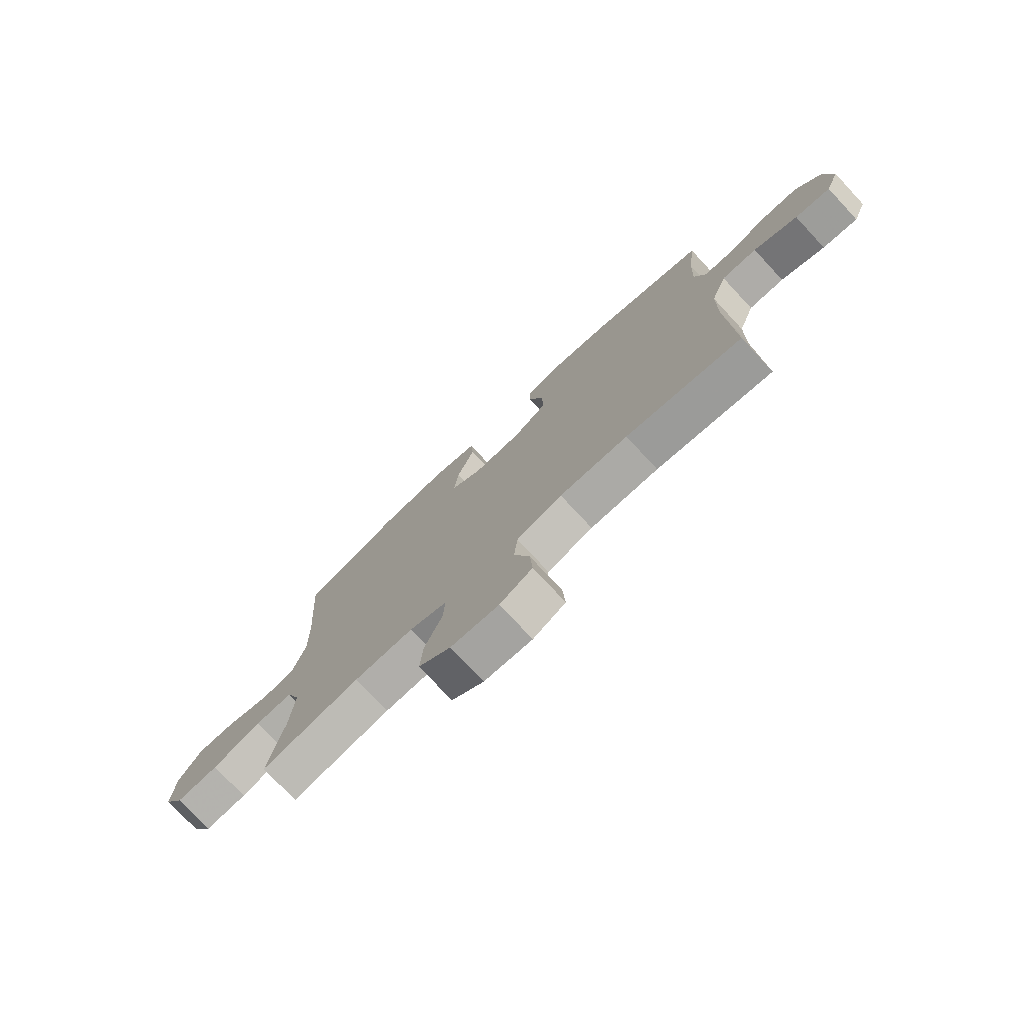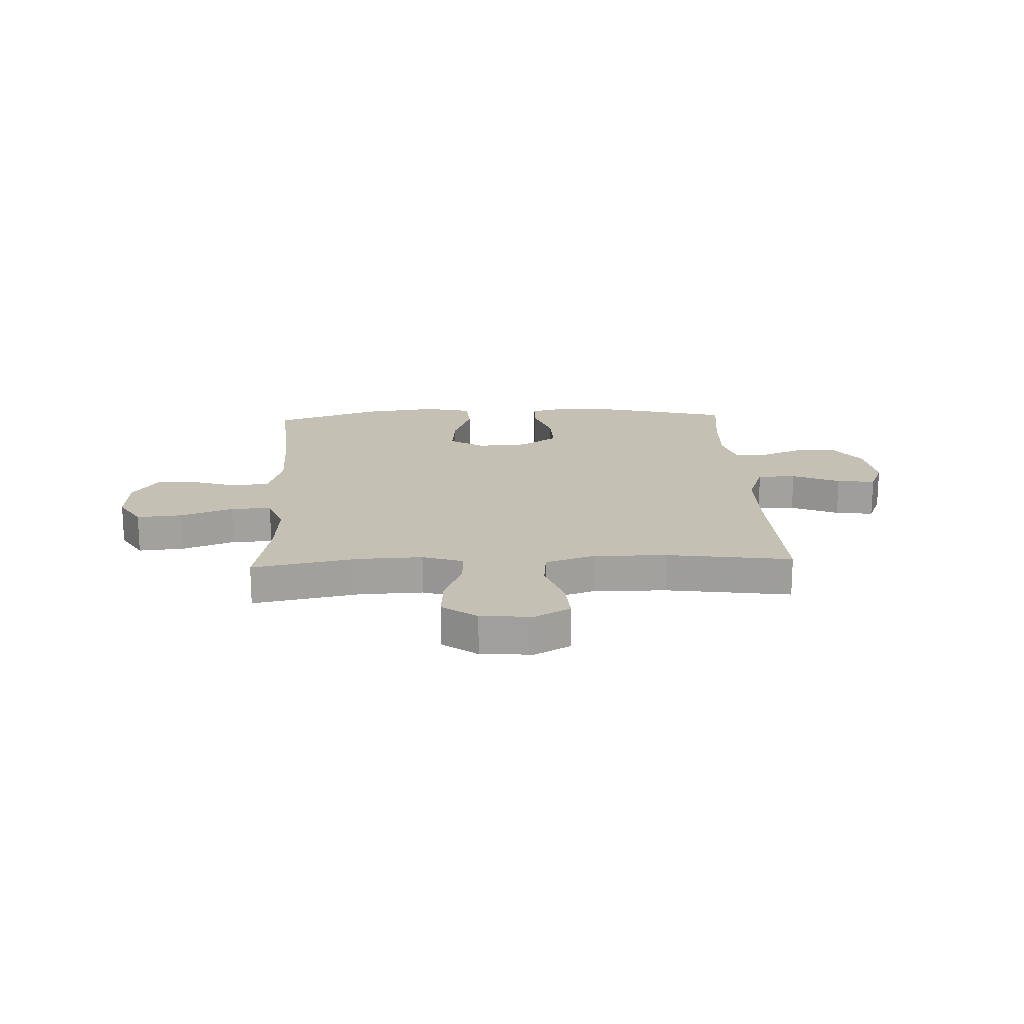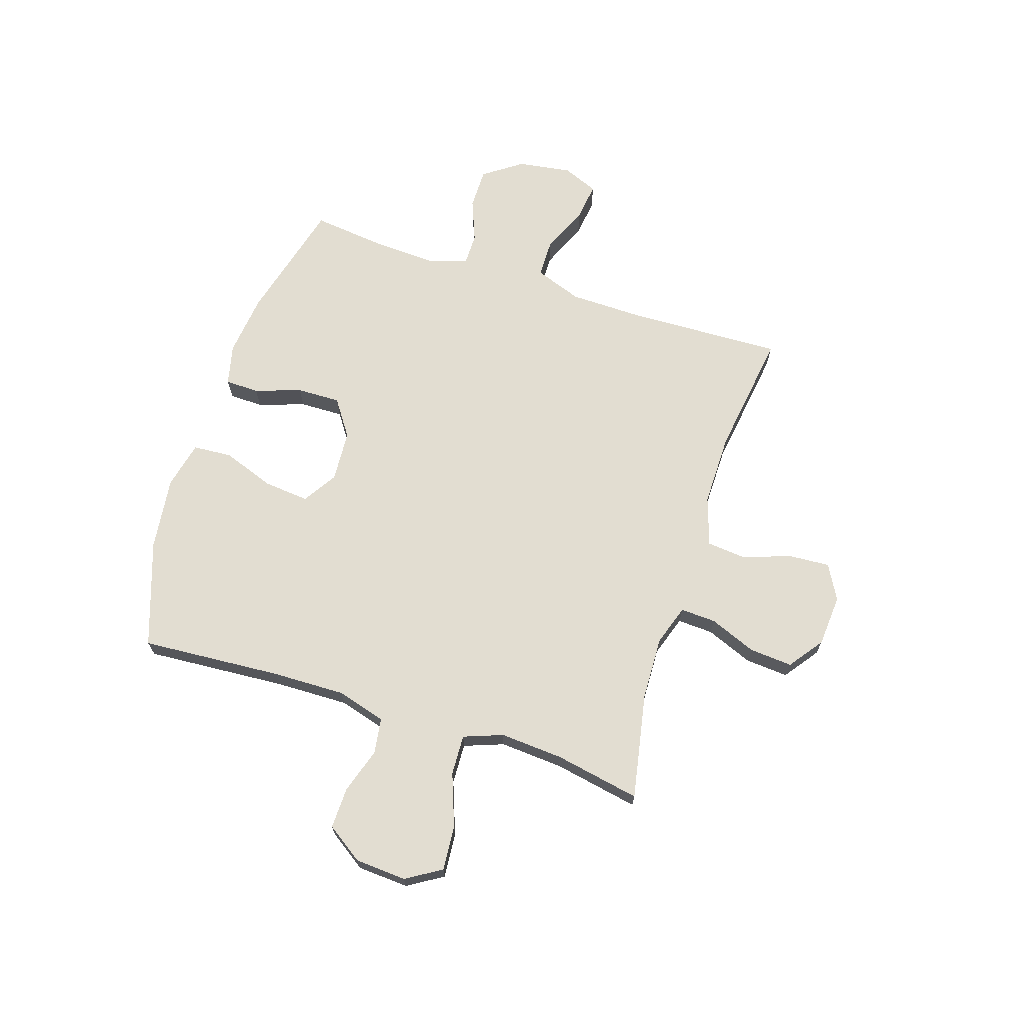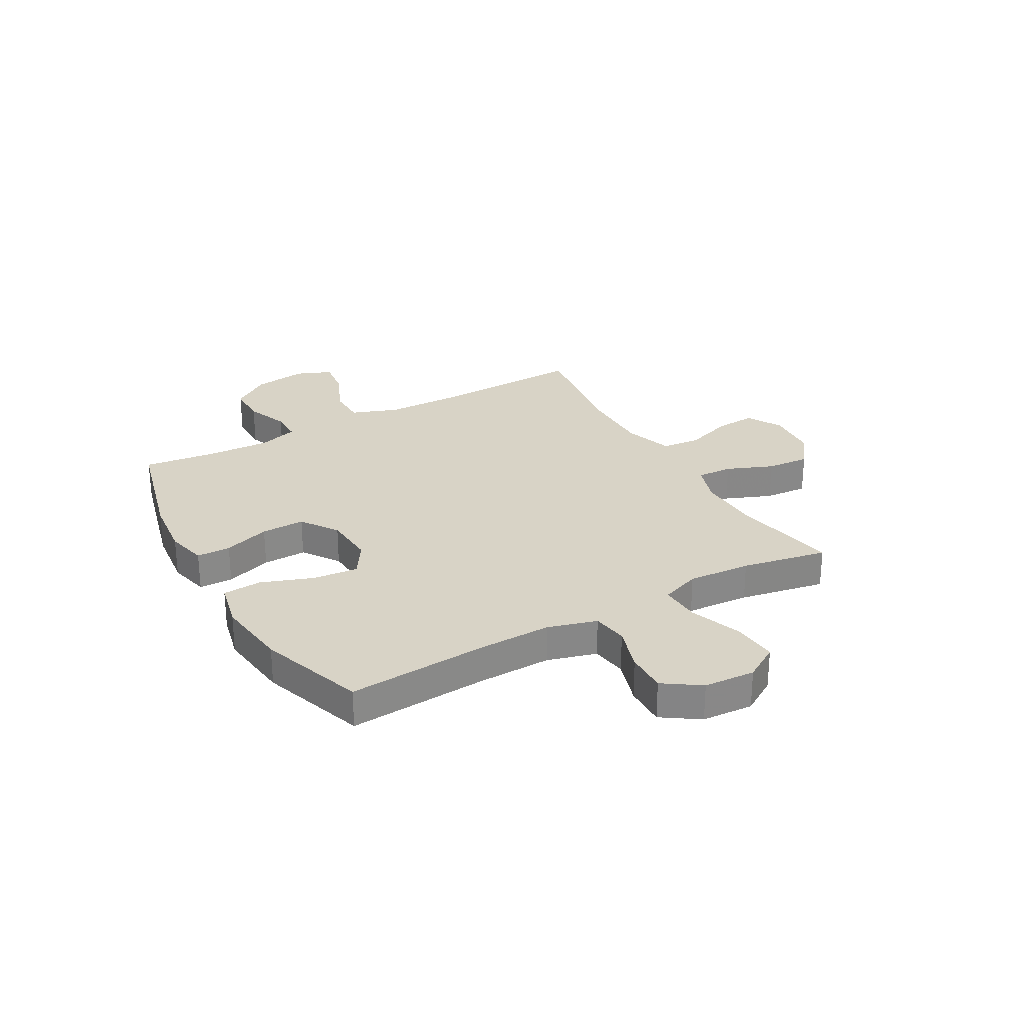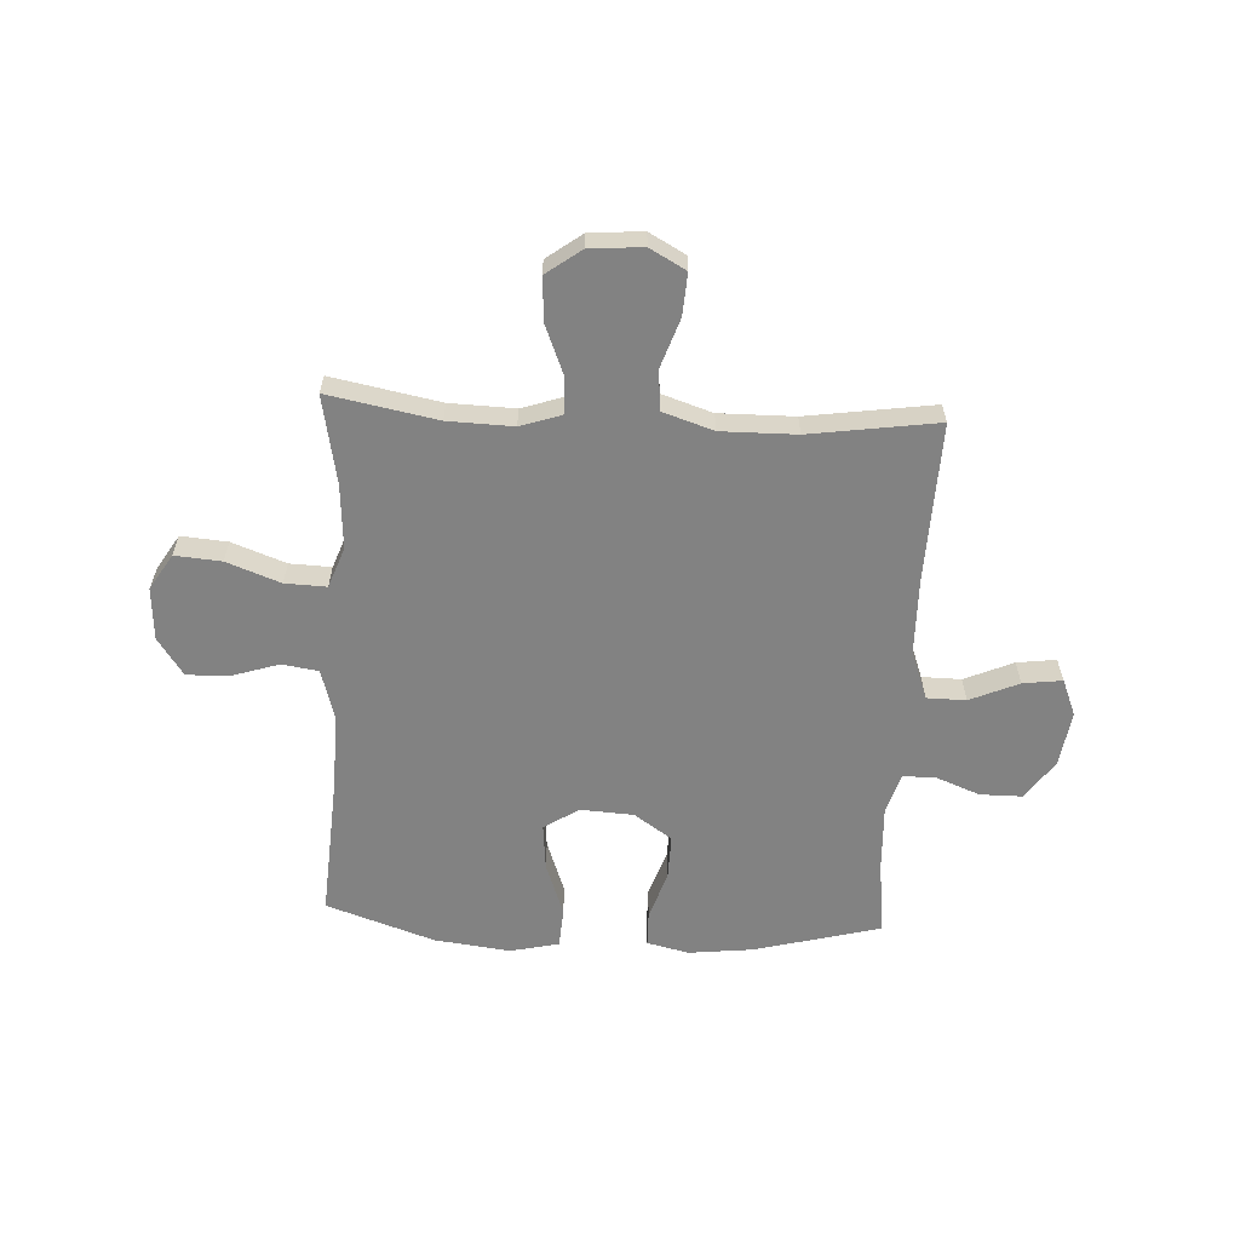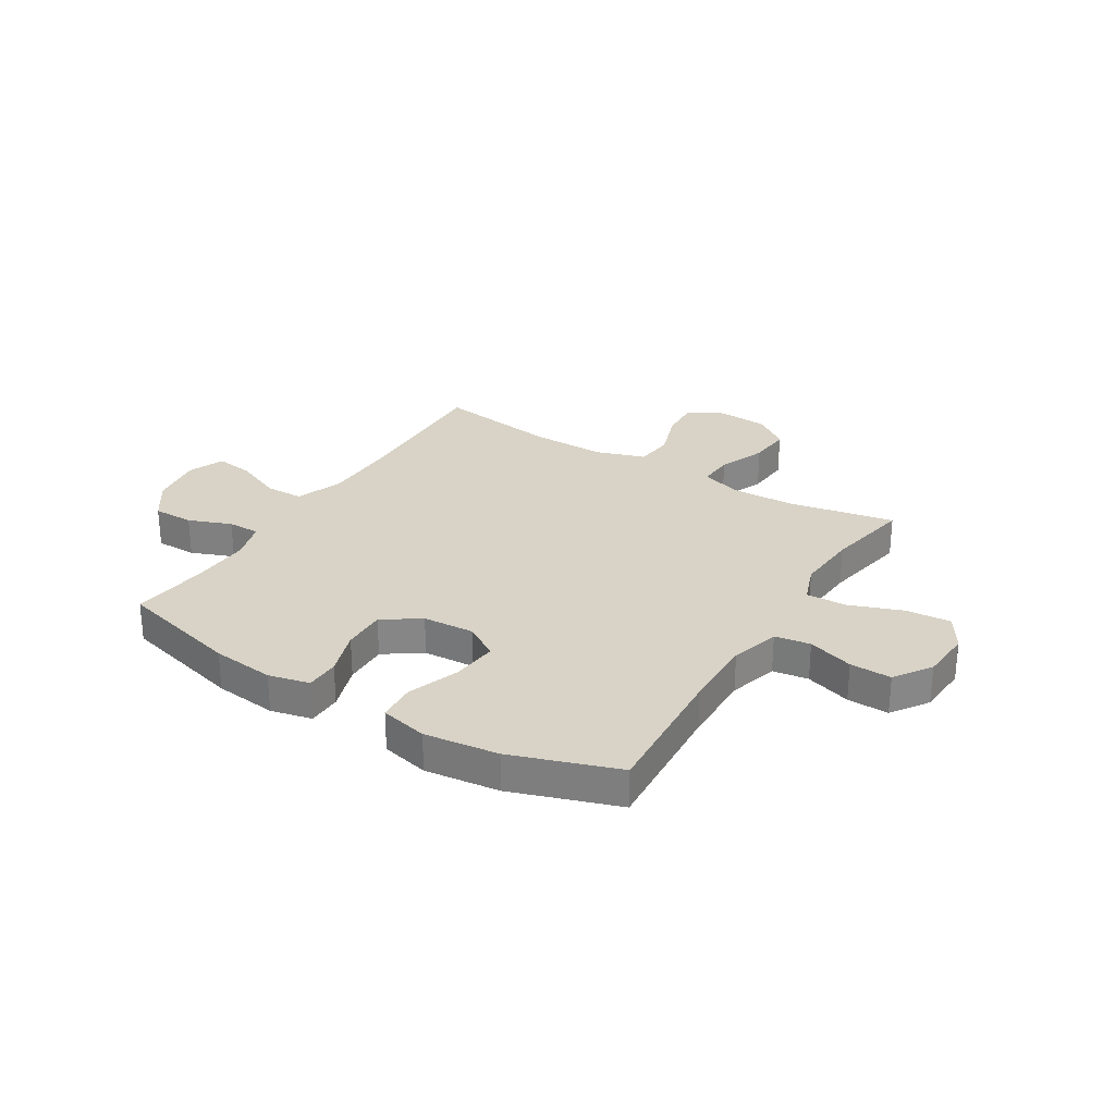
<metadata>
{"format":"obj","ext":"obj","renderer":"f3d","projection":"perspective","resolution":1024,"background":"white","views":[{"elev":-76.2,"azim":-137.0,"up":"+Z"},{"elev":18.3,"azim":177.4,"up":"+Y"},{"elev":68.5,"azim":107.9,"up":"+Y"},{"elev":27.8,"azim":60.6,"up":"+Y"},{"elev":-60.7,"azim":177.1,"up":"+Y"},{"elev":28.1,"azim":31.7,"up":"+Y"}]}
</metadata>
<code>
v -0.5 0.07 -0.5
v -0.49 0.07 -0.212
v -0.492 0.07 -0.075
v -0.524 0.07 0.013
v -0.595 0.07 0.014
v -0.683 0.07 -0.024
v -0.754 0.07 -0.033
v -0.781 0.07 0.033
v -0.766 0.07 0.133
v -0.716 0.07 0.204
v -0.64 0.07 0.204
v -0.561 0.07 0.173
v -0.501 0.07 0.173
v -0.479 0.07 0.247
v -0.484 0.07 0.363
v -0.5 0.07 0.5
v -0.272 0.07 0.559
v -0.156 0.07 0.572
v -0.08 0.07 0.554
v -0.079 0.07 0.491
v -0.108 0.07 0.405
v -0.11 0.07 0.324
v -0.042 0.07 0.277
v 0.054 0.07 0.271
v 0.117 0.07 0.311
v 0.109 0.07 0.395
v 0.074 0.07 0.492
v 0.079 0.07 0.564
v 0.167 0.07 0.584
v 0.304 0.07 0.567
v 0.5 0.07 0.5
v 0.482 0.07 0.238
v 0.479 0.07 0.103
v 0.505 0.07 0.012
v 0.571 0.07 0.002
v 0.656 0.07 0.029
v 0.733 0.07 0.031
v 0.779 0.07 -0.037
v 0.785 0.07 -0.132
v 0.745 0.07 -0.197
v 0.661 0.07 -0.19
v 0.564 0.07 -0.154
v 0.489 0.07 -0.151
v 0.462 0.07 -0.224
v 0.47 0.07 -0.341
v 0.5 0.07 -0.5
v 0.303 0.07 -0.462
v 0.185 0.07 -0.458
v 0.11 0.07 -0.483
v 0.113 0.07 -0.549
v 0.148 0.07 -0.636
v 0.154 0.07 -0.716
v 0.09 0.07 -0.763
v -0.006 0.07 -0.77
v -0.071 0.07 -0.734
v -0.066 0.07 -0.658
v -0.035 0.07 -0.568
v -0.042 0.07 -0.496
v -0.133 0.07 -0.466
v -0.269 0.07 -0.467
v -0.5 0 -0.5
v -0.49 0 -0.212
v -0.492 0 -0.075
v -0.524 0 0.013
v -0.595 0 0.014
v -0.683 0 -0.024
v -0.754 0 -0.033
v -0.781 0 0.033
v -0.766 0 0.133
v -0.716 0 0.204
v -0.64 0 0.204
v -0.561 0 0.173
v -0.501 0 0.173
v -0.479 0 0.247
v -0.484 0 0.363
v -0.5 0 0.5
v -0.272 0 0.559
v -0.156 0 0.572
v -0.08 0 0.554
v -0.079 0 0.491
v -0.108 0 0.405
v -0.11 0 0.324
v -0.042 0 0.277
v 0.054 0 0.271
v 0.117 0 0.311
v 0.109 0 0.395
v 0.074 0 0.492
v 0.079 0 0.564
v 0.167 0 0.584
v 0.304 0 0.567
v 0.5 0 0.5
v 0.482 0 0.238
v 0.479 0 0.103
v 0.505 0 0.012
v 0.571 0 0.002
v 0.656 0 0.029
v 0.733 0 0.031
v 0.779 0 -0.037
v 0.785 0 -0.132
v 0.745 0 -0.197
v 0.661 0 -0.19
v 0.564 0 -0.154
v 0.489 0 -0.151
v 0.462 0 -0.224
v 0.47 0 -0.341
v 0.5 0 -0.5
v 0.303 0 -0.462
v 0.185 0 -0.458
v 0.11 0 -0.483
v 0.113 0 -0.549
v 0.148 0 -0.636
v 0.154 0 -0.716
v 0.09 0 -0.763
v -0.006 0 -0.77
v -0.071 0 -0.734
v -0.066 0 -0.658
v -0.035 0 -0.568
v -0.042 0 -0.496
v -0.133 0 -0.466
v -0.269 0 -0.467
f 54 55 56 57
f 54 57 58
f 53 54 58
f 50 51 52 53
f 49 50 53 58
f 48 49 58 59
f 45 46 47
f 44 45 47 48
f 43 44 48 59
f 39 40 41 42
f 39 42 43
f 38 39 43
f 35 36 37 38
f 34 35 38 43
f 33 34 43 59
f 29 30 31 32
f 26 27 28 29
f 25 26 29 32
f 24 25 32 33
f 18 19 20 21
f 18 21 22
f 15 16 17 18
f 14 15 18 22
f 13 14 22 23
f 9 10 11 12
f 9 12 13
f 8 9 13
f 5 6 7 8
f 4 5 8 13
f 3 4 13 23
f 60 1 2
f 24 33 59 60
f 23 24 60
f 2 3 23 60
f 117 116 115 114
f 118 117 114
f 118 114 113
f 113 112 111 110
f 118 113 110 109
f 119 118 109 108
f 107 106 105
f 108 107 105 104
f 119 108 104 103
f 102 101 100 99
f 103 102 99
f 103 99 98
f 98 97 96 95
f 103 98 95 94
f 119 103 94 93
f 92 91 90 89
f 89 88 87 86
f 92 89 86 85
f 93 92 85 84
f 81 80 79 78
f 82 81 78
f 78 77 76 75
f 82 78 75 74
f 83 82 74 73
f 72 71 70 69
f 73 72 69
f 73 69 68
f 68 67 66 65
f 73 68 65 64
f 83 73 64 63
f 62 61 120
f 120 119 93 84
f 120 84 83
f 120 83 63 62
f 1 61 62 2
f 2 62 63 3
f 3 63 64 4
f 4 64 65 5
f 5 65 66 6
f 6 66 67 7
f 7 67 68 8
f 8 68 69 9
f 9 69 70 10
f 10 70 71 11
f 11 71 72 12
f 12 72 73 13
f 13 73 74 14
f 14 74 75 15
f 15 75 76 16
f 16 76 77 17
f 17 77 78 18
f 18 78 79 19
f 19 79 80 20
f 20 80 81 21
f 21 81 82 22
f 22 82 83 23
f 23 83 84 24
f 24 84 85 25
f 25 85 86 26
f 26 86 87 27
f 27 87 88 28
f 28 88 89 29
f 29 89 90 30
f 30 90 91 31
f 31 91 92 32
f 32 92 93 33
f 33 93 94 34
f 34 94 95 35
f 35 95 96 36
f 36 96 97 37
f 37 97 98 38
f 38 98 99 39
f 39 99 100 40
f 40 100 101 41
f 41 101 102 42
f 42 102 103 43
f 43 103 104 44
f 44 104 105 45
f 45 105 106 46
f 46 106 107 47
f 47 107 108 48
f 48 108 109 49
f 49 109 110 50
f 50 110 111 51
f 51 111 112 52
f 52 112 113 53
f 53 113 114 54
f 54 114 115 55
f 55 115 116 56
f 56 116 117 57
f 57 117 118 58
f 58 118 119 59
f 59 119 120 60
f 60 120 61 1

</code>
